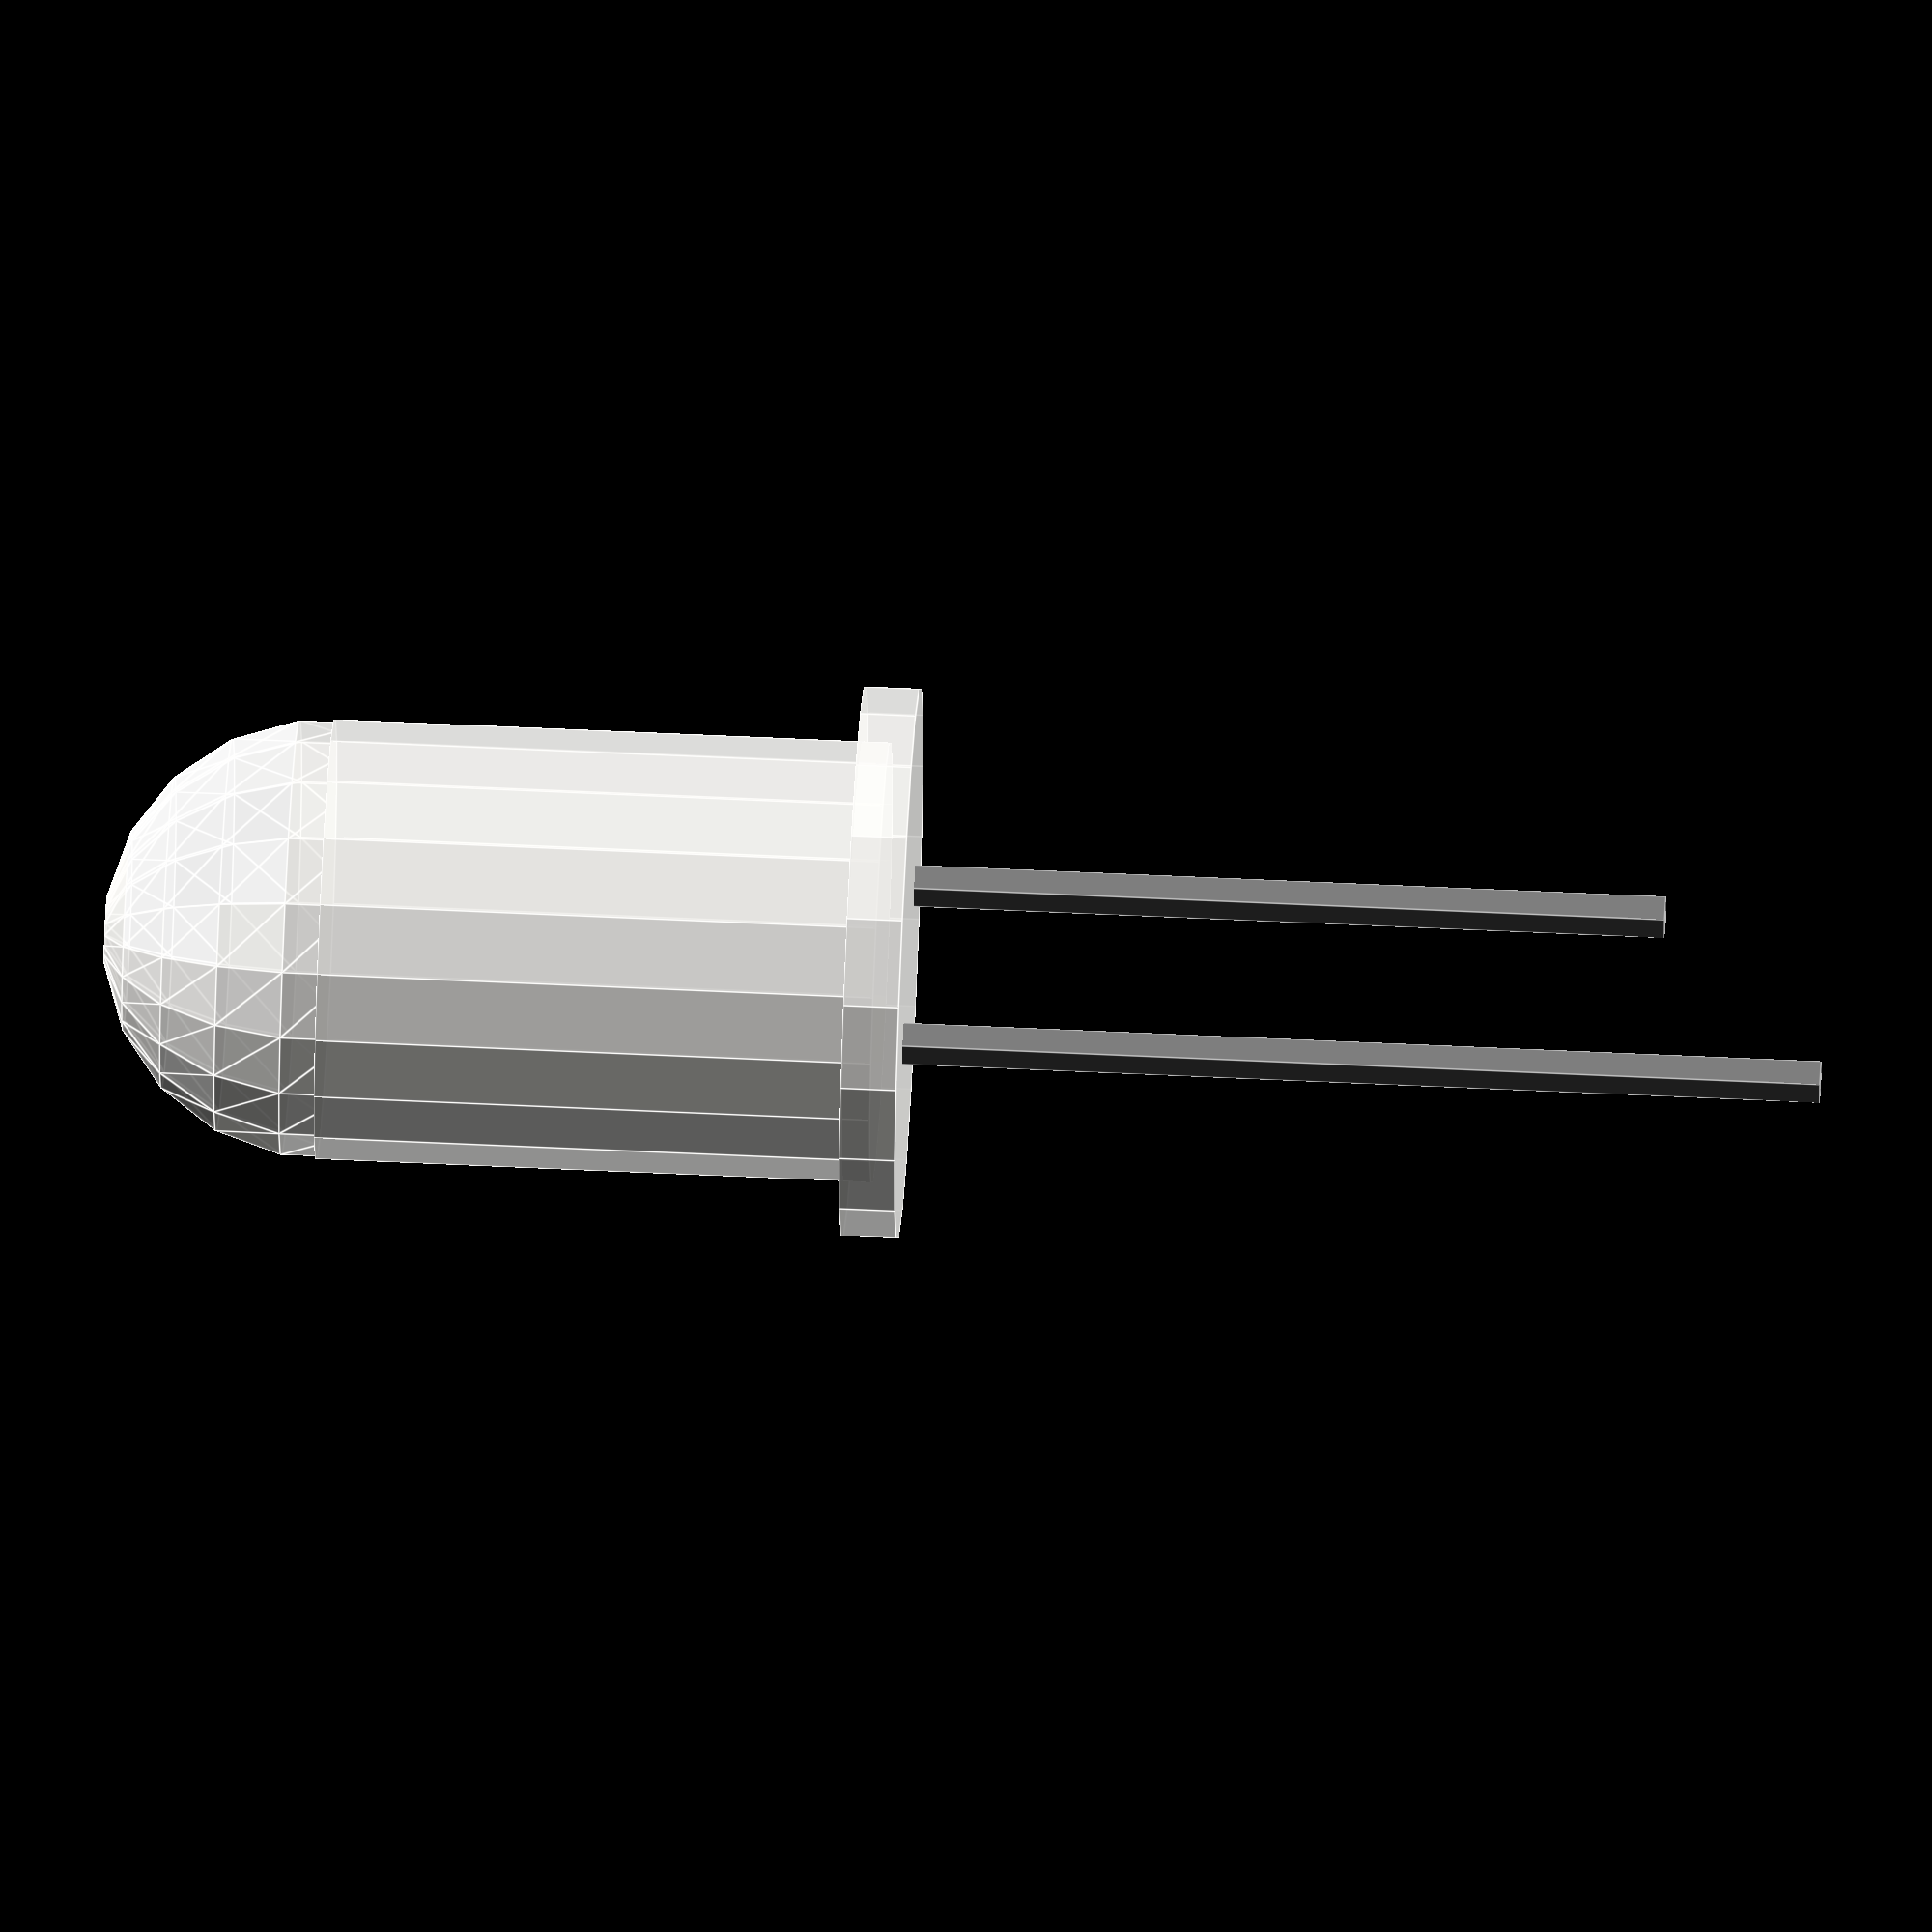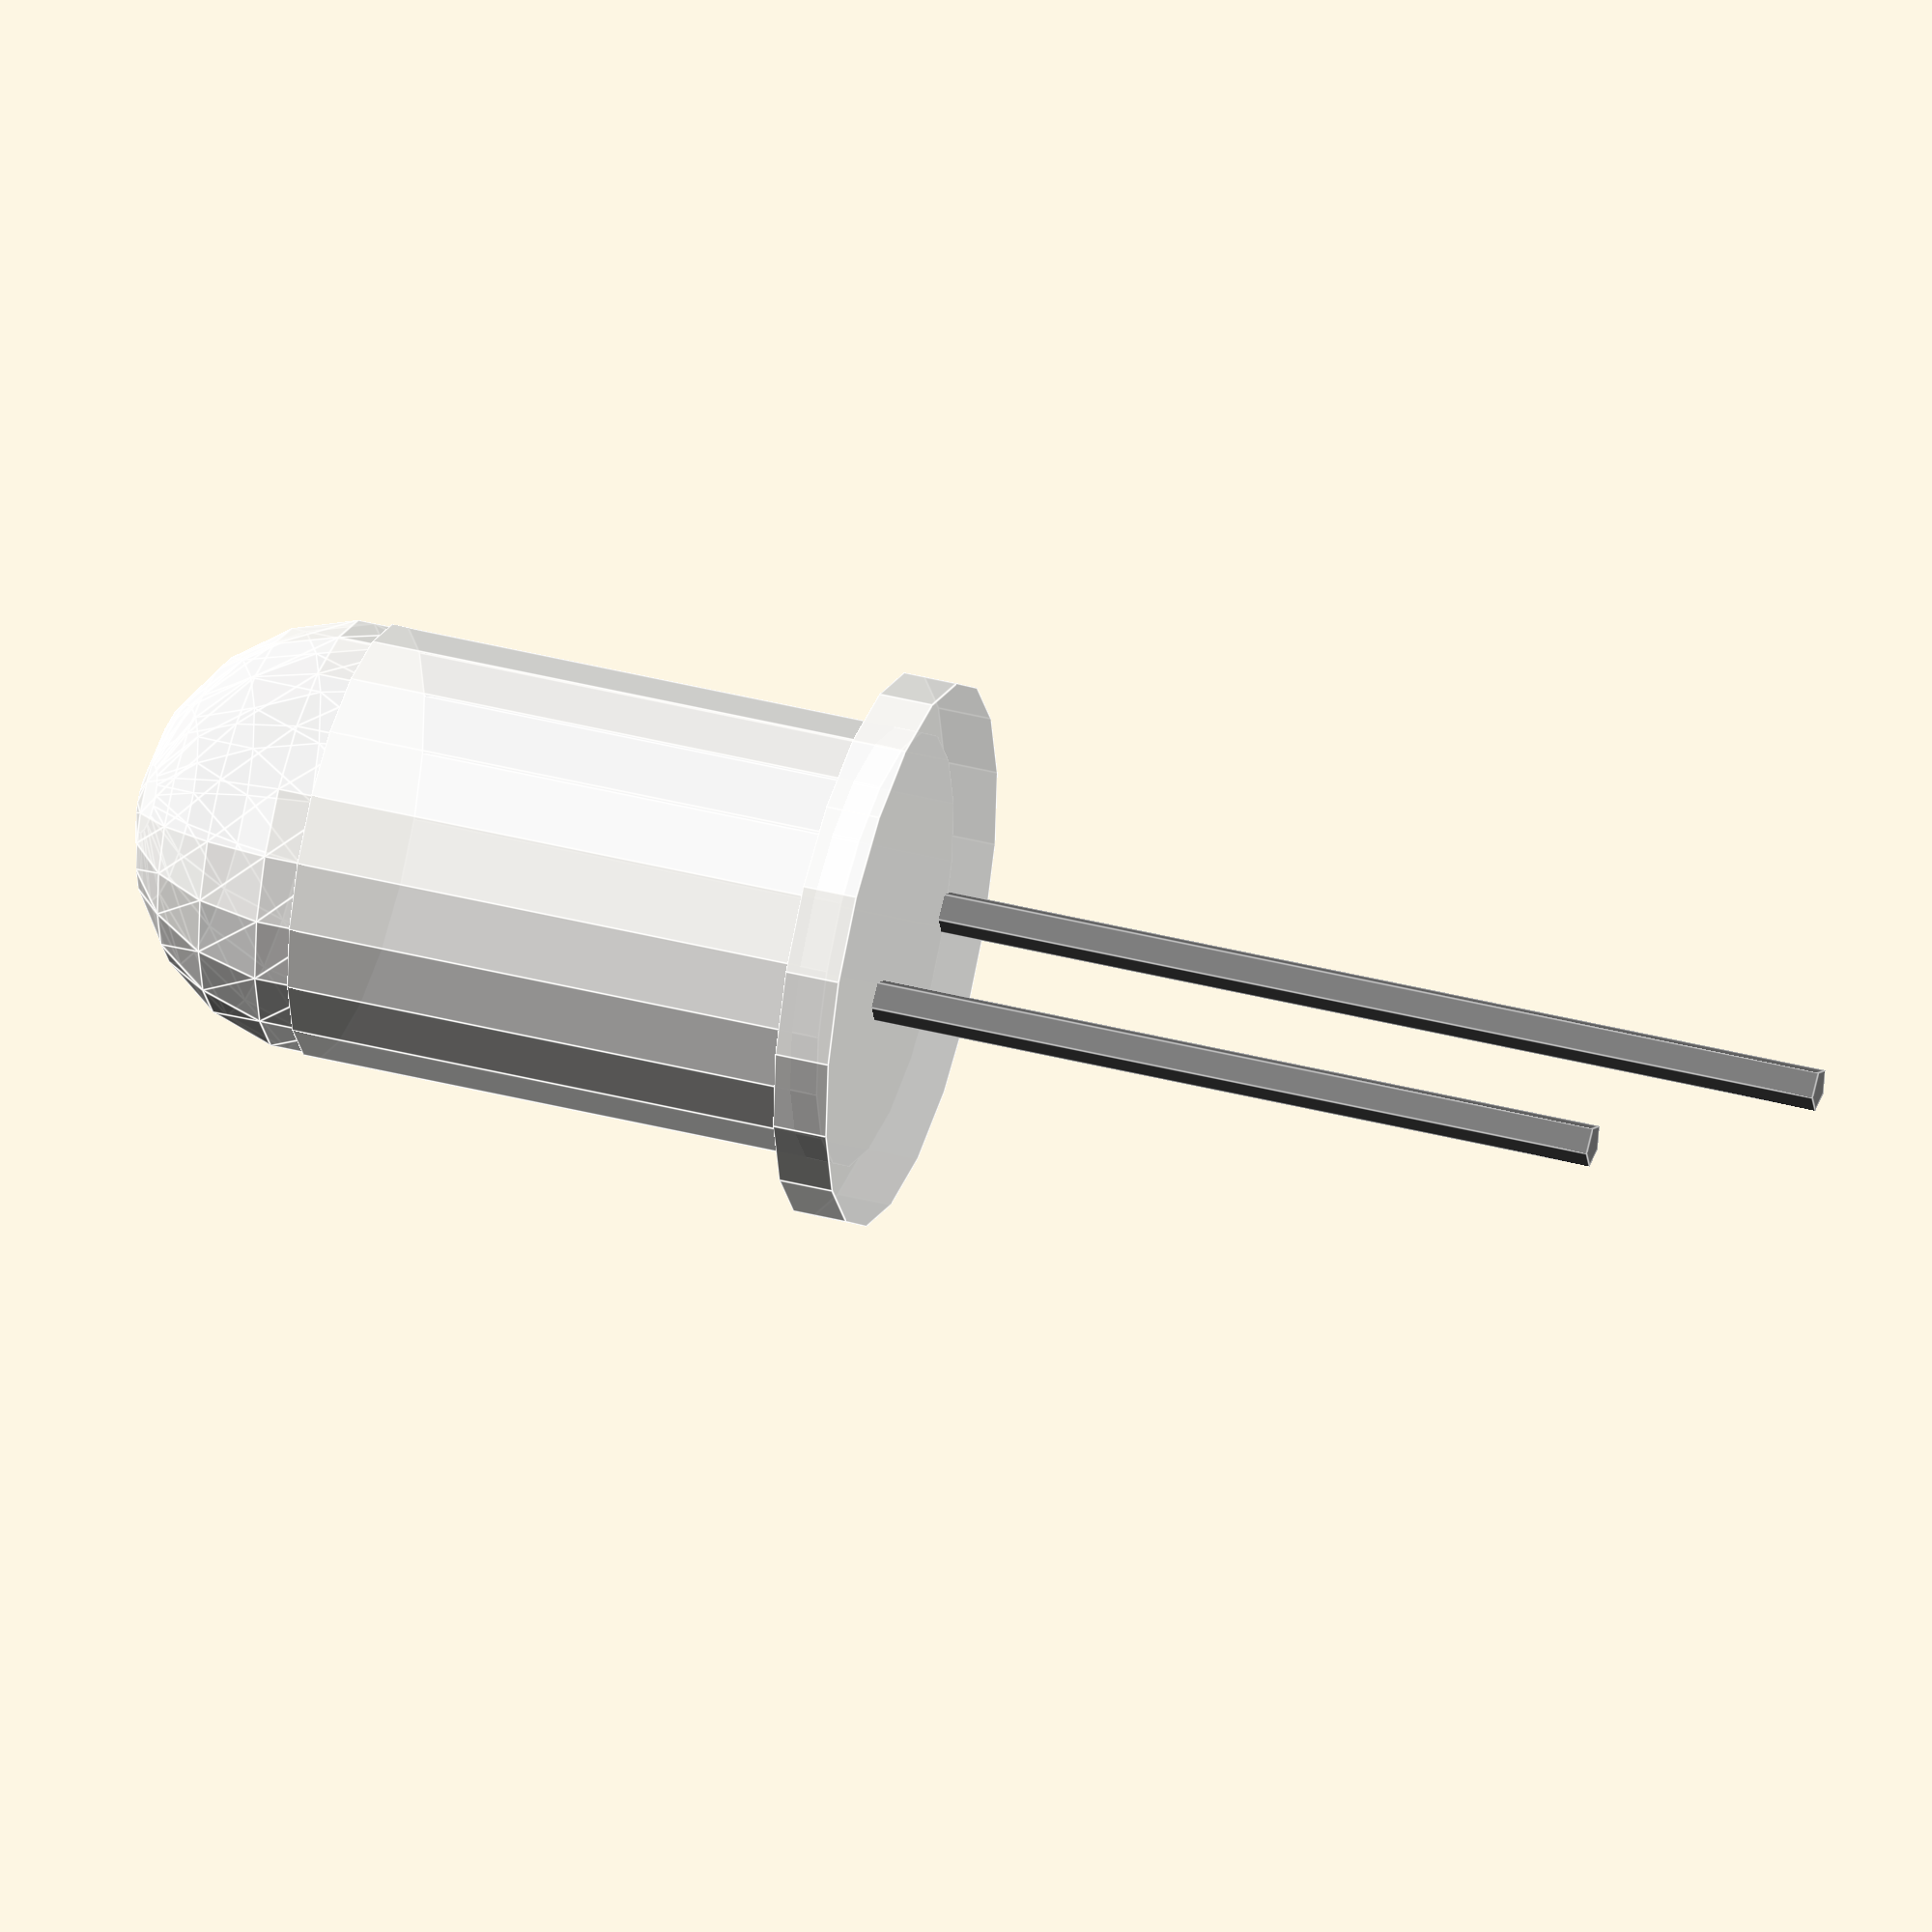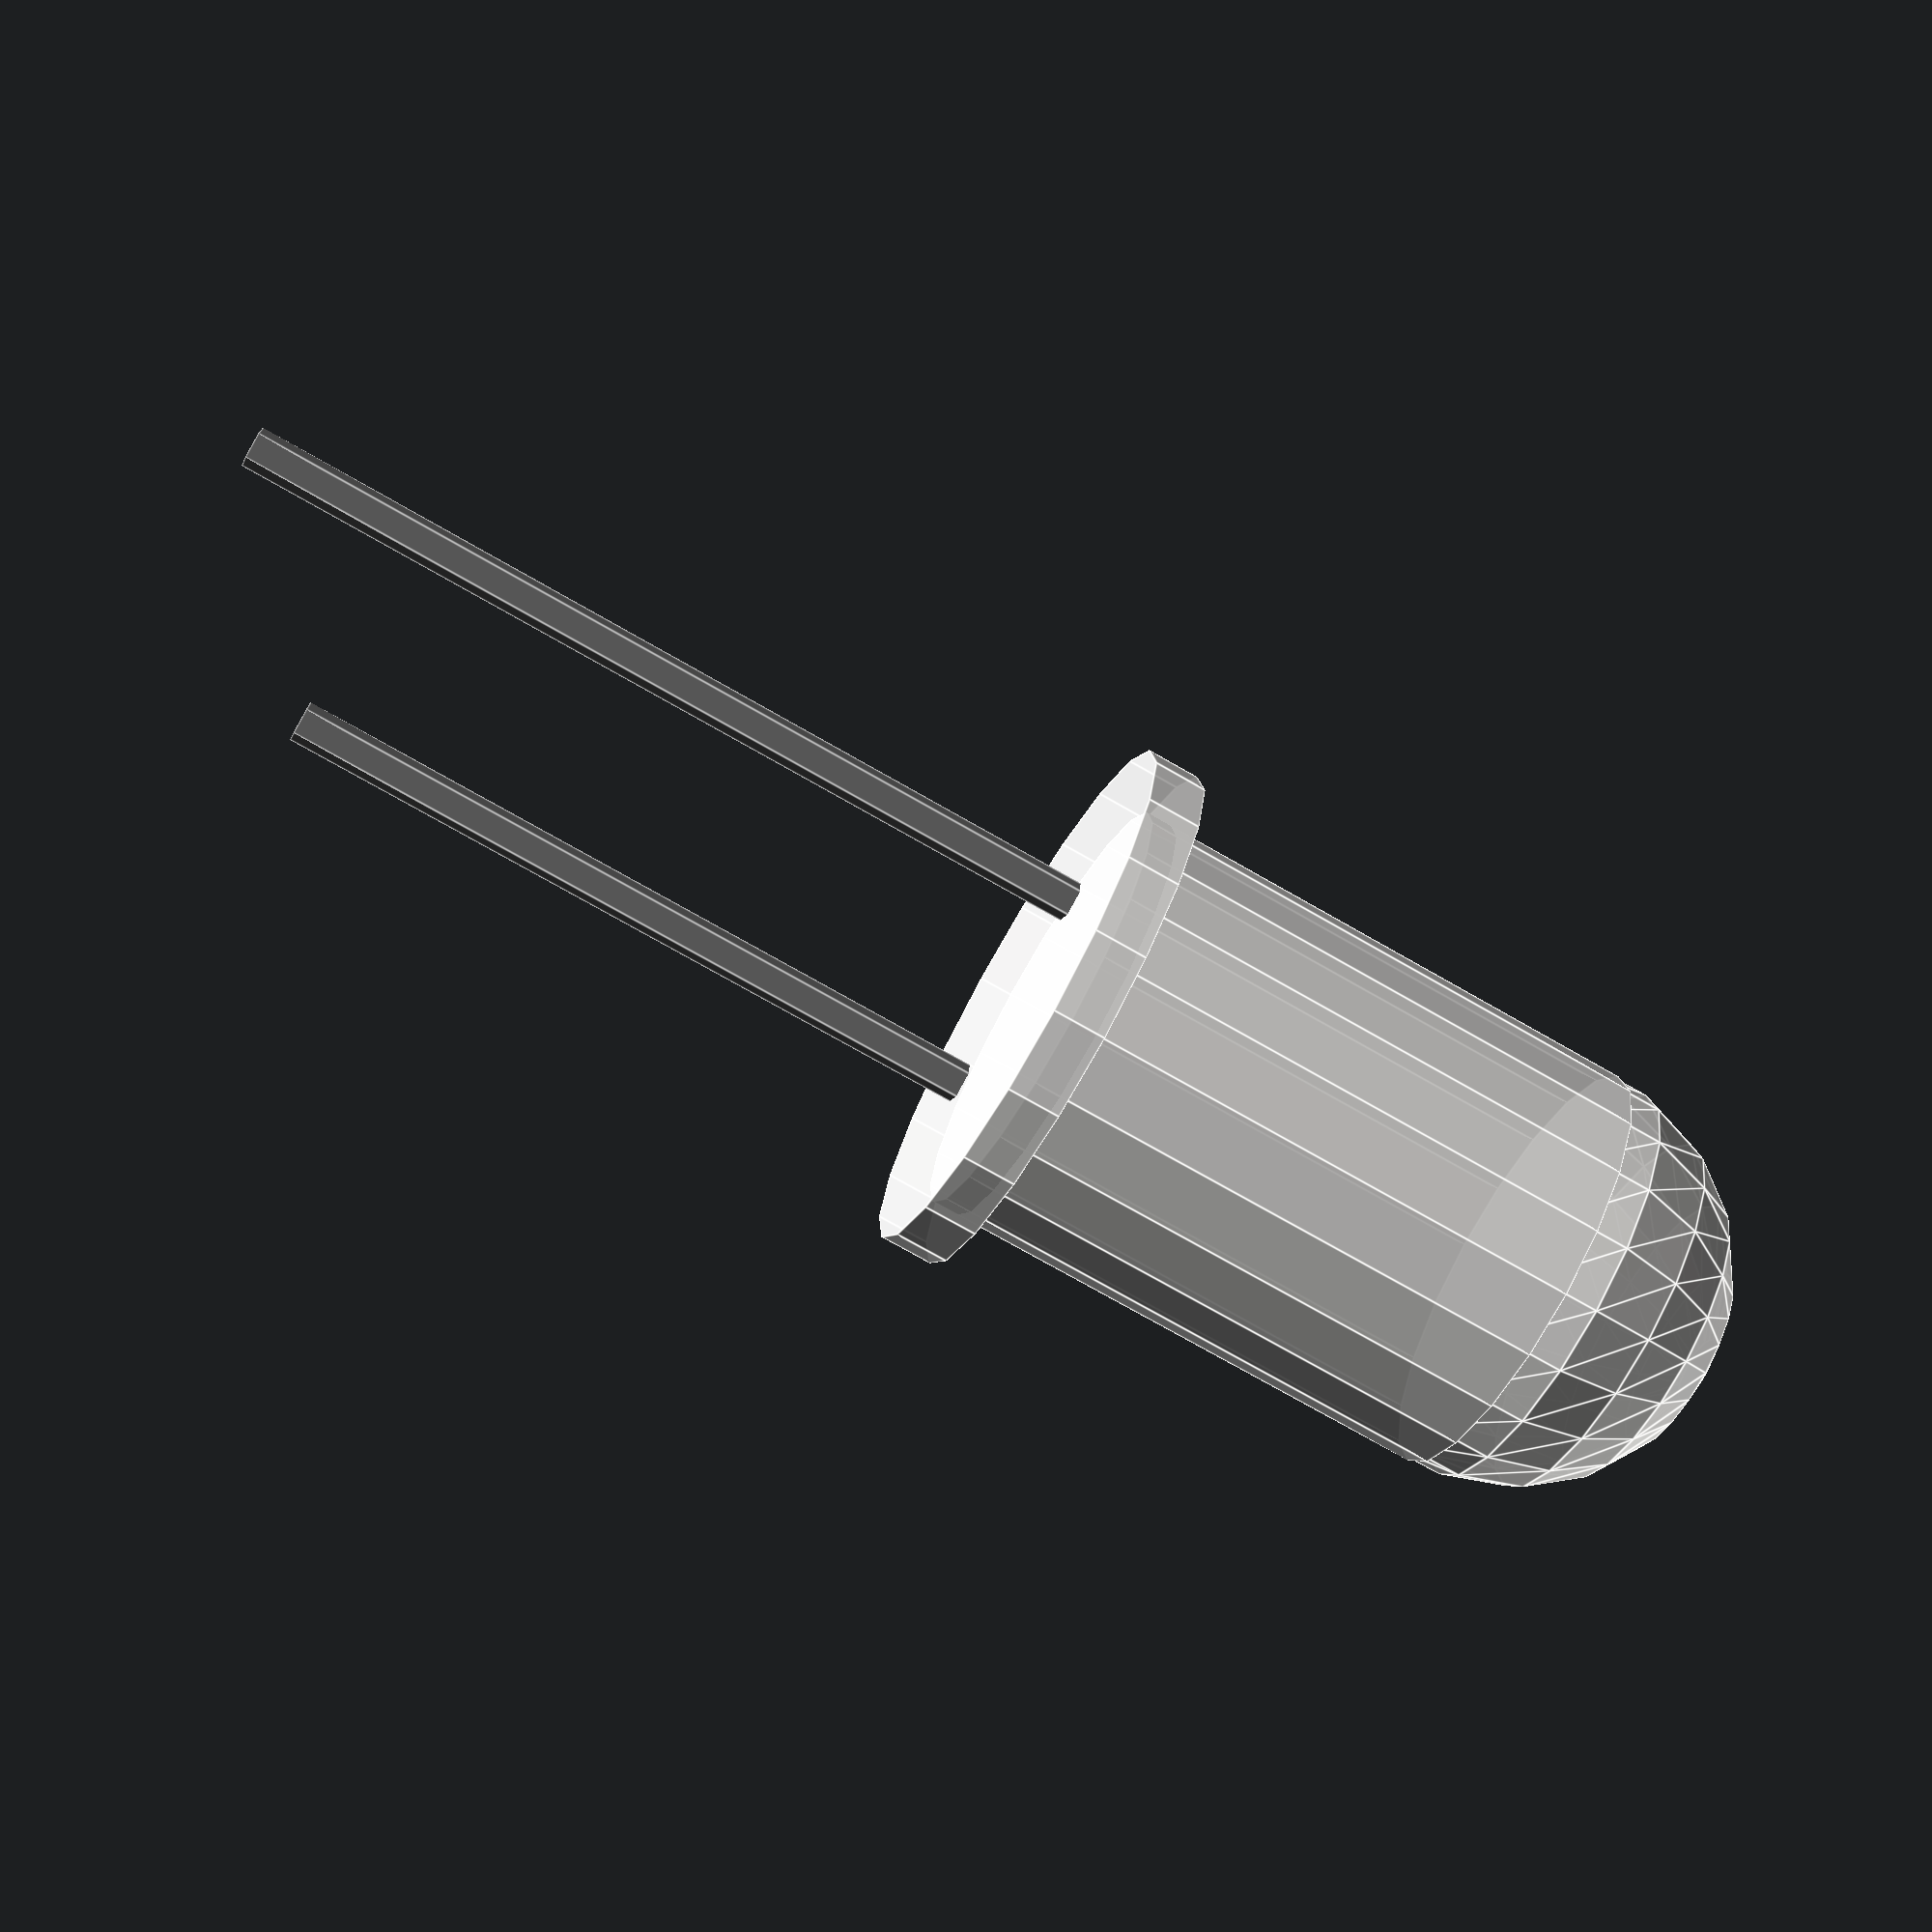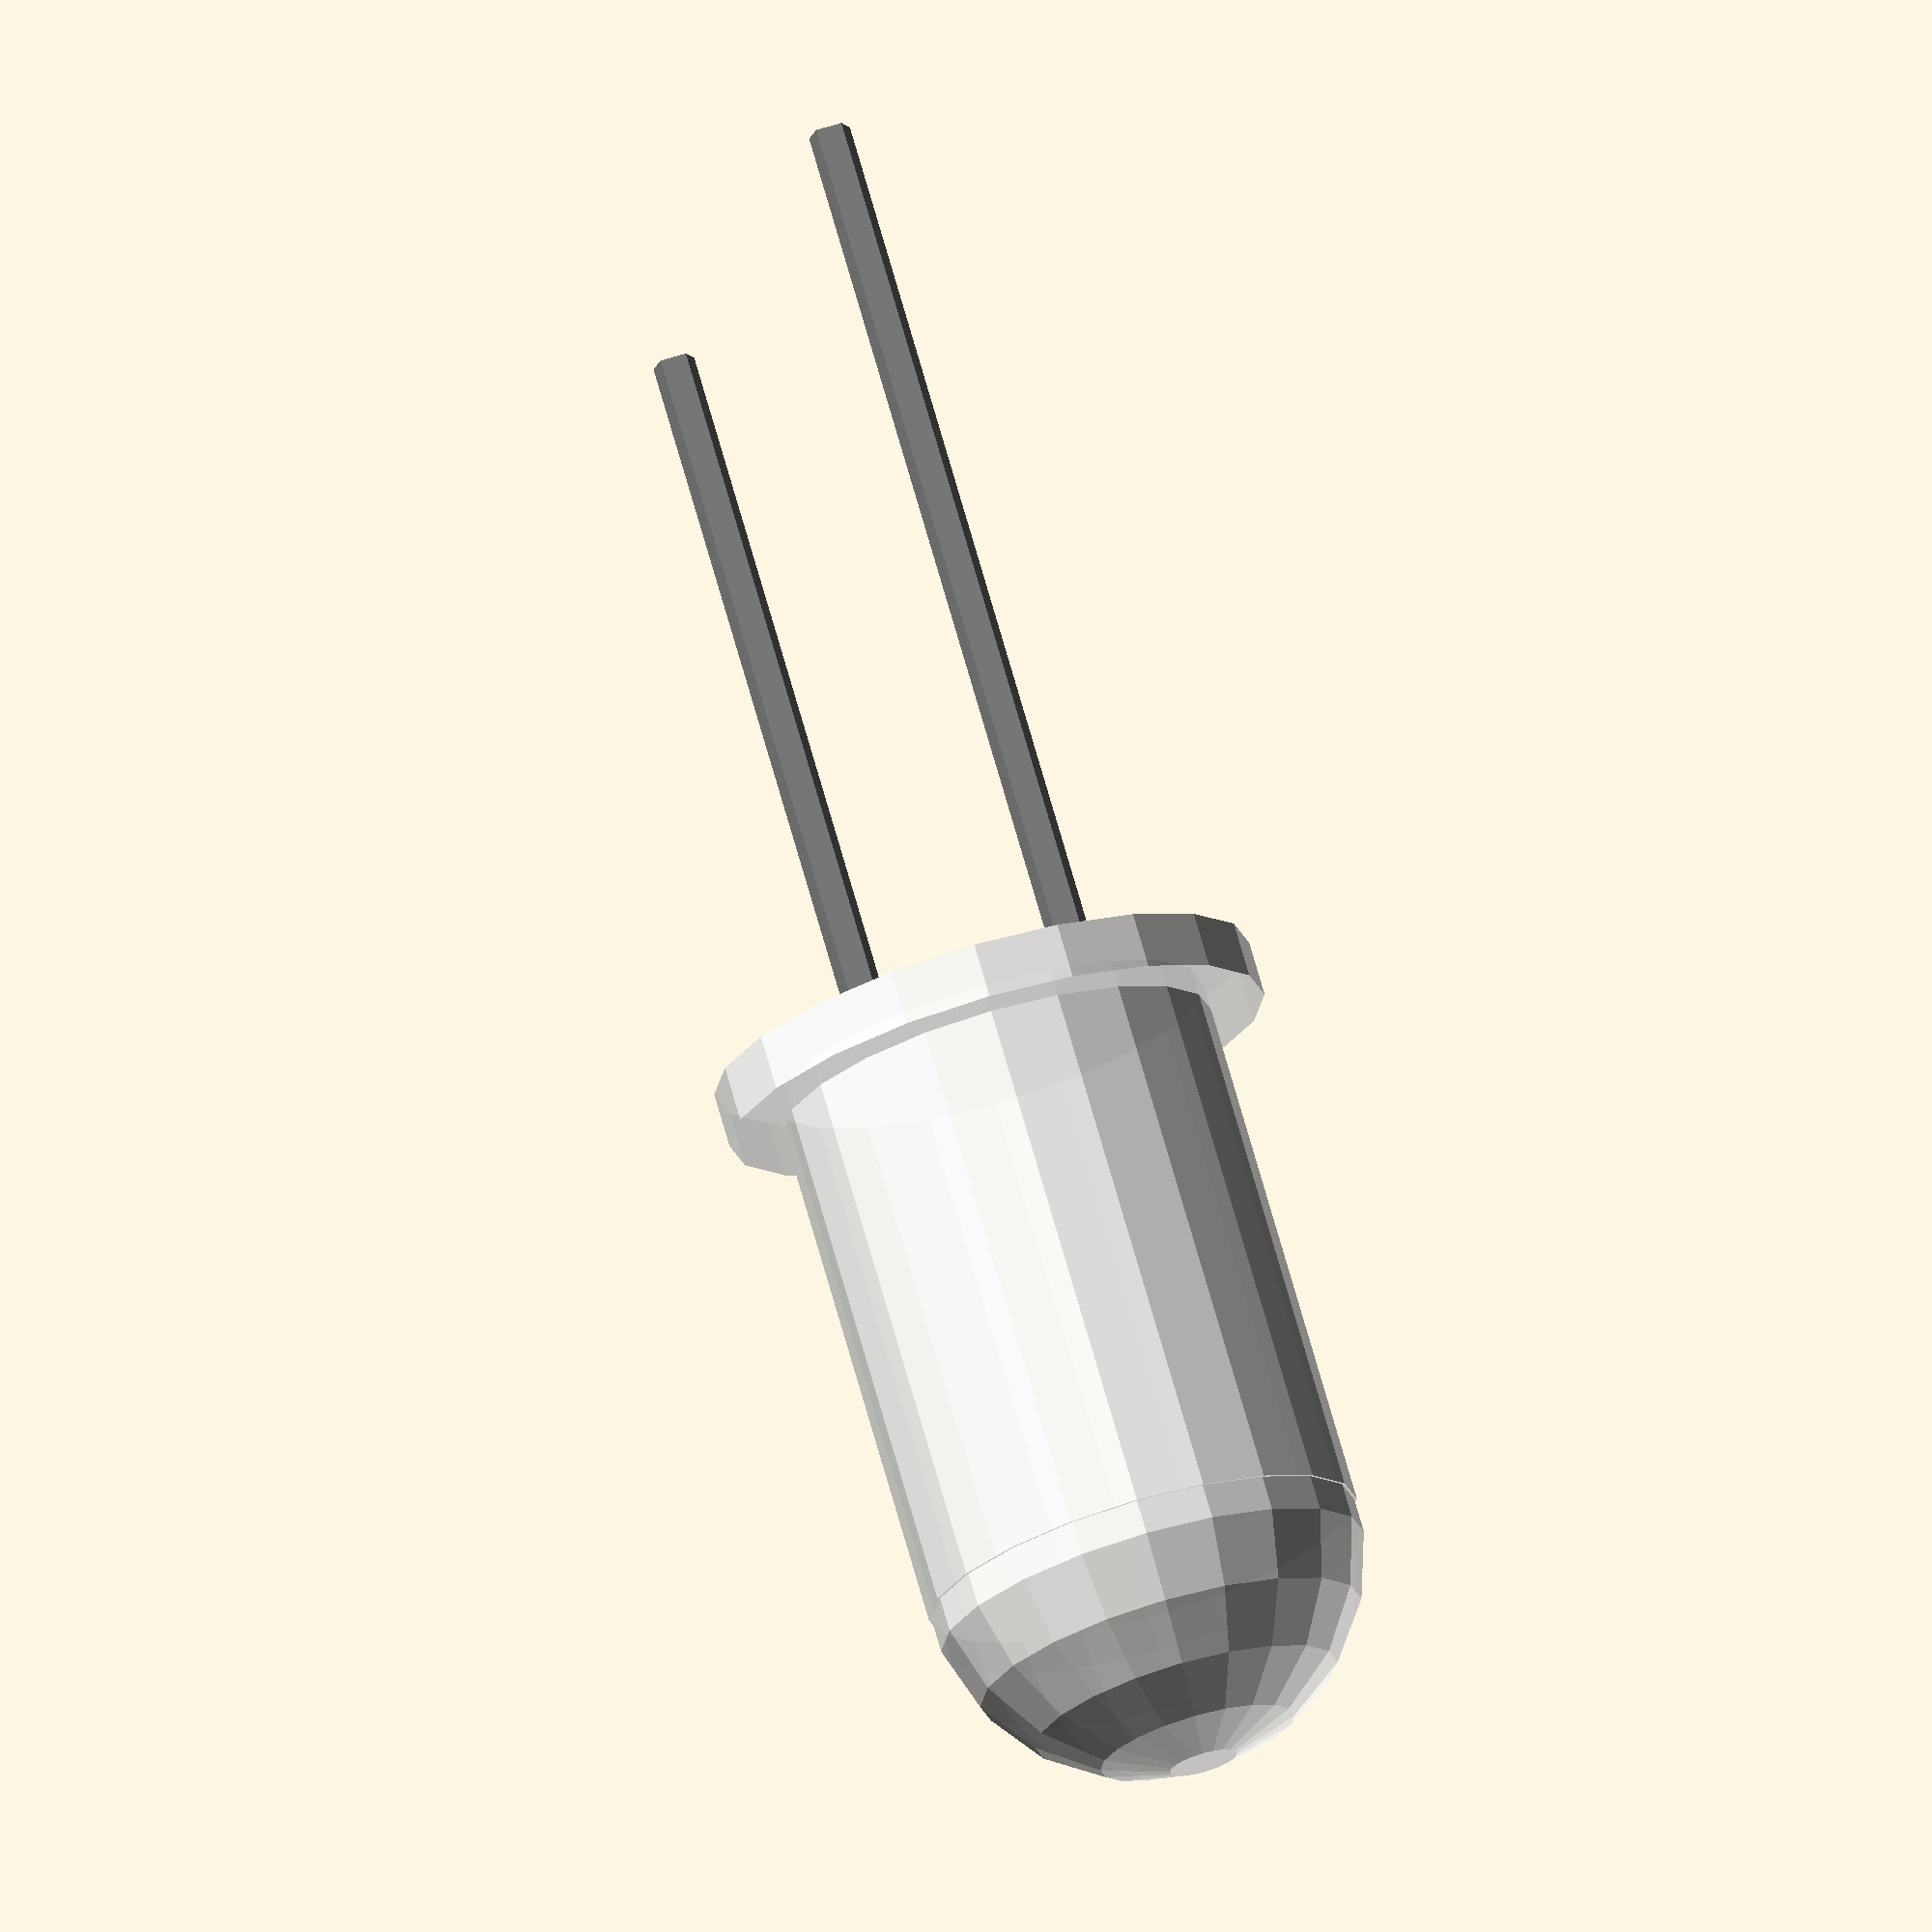
<openscad>
module Led(Mat = 0){

Red = "#f70d1a";
Green = "#50C878";
Blue = "#162c99";
Yellow = "#e9d366";
White = "#fefdfa";

Material = [Red,Green,Blue,Yellow,White];


union(){
    color(Material[Mat], alpha = 0.9)
    cylinder(5,2,2, $fn = 20);


    color(Material[Mat], alpha = 0.9)
    translate([0,0,5])
    sphere(r = 2.0 ,$fn = 20);
}

color(Material[Mat], alpha = 0.9)
cylinder(0.5,2.5,2.5, $fn = 20, center= true);

color("gray")
translate([1,0,-3])
cylinder(8,0.2,0.2, $fn = 5, center= true);

color("gray")
translate([-1,0,-3])
cylinder(11,0.2,0.2, $fn = 5, center= true);

}



Led(Mat = 4);
</openscad>
<views>
elev=126.8 azim=352.0 roll=87.0 proj=o view=edges
elev=141.1 azim=166.3 roll=72.0 proj=o view=edges
elev=254.7 azim=176.1 roll=299.8 proj=p view=edges
elev=105.9 azim=340.4 roll=196.0 proj=o view=wireframe
</views>
